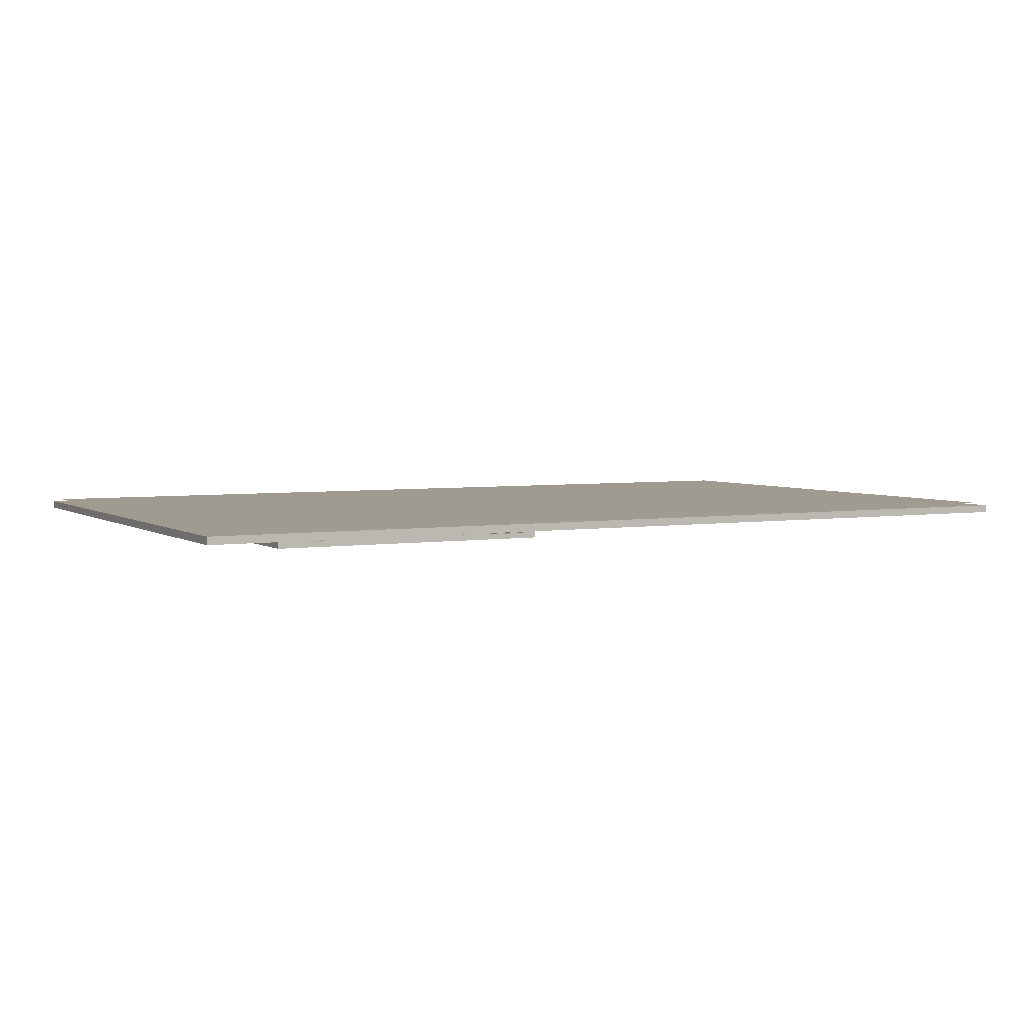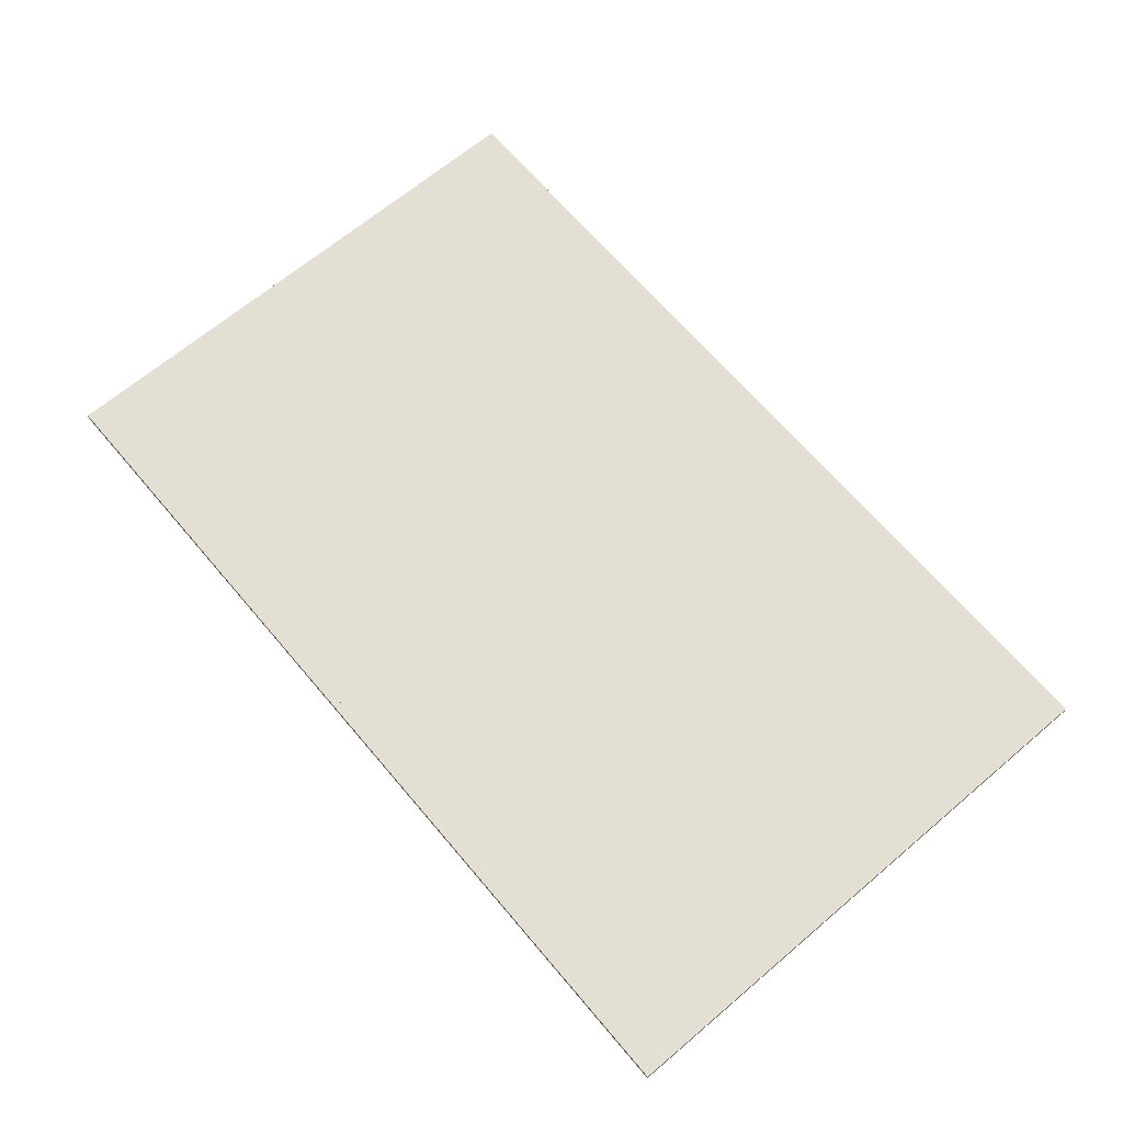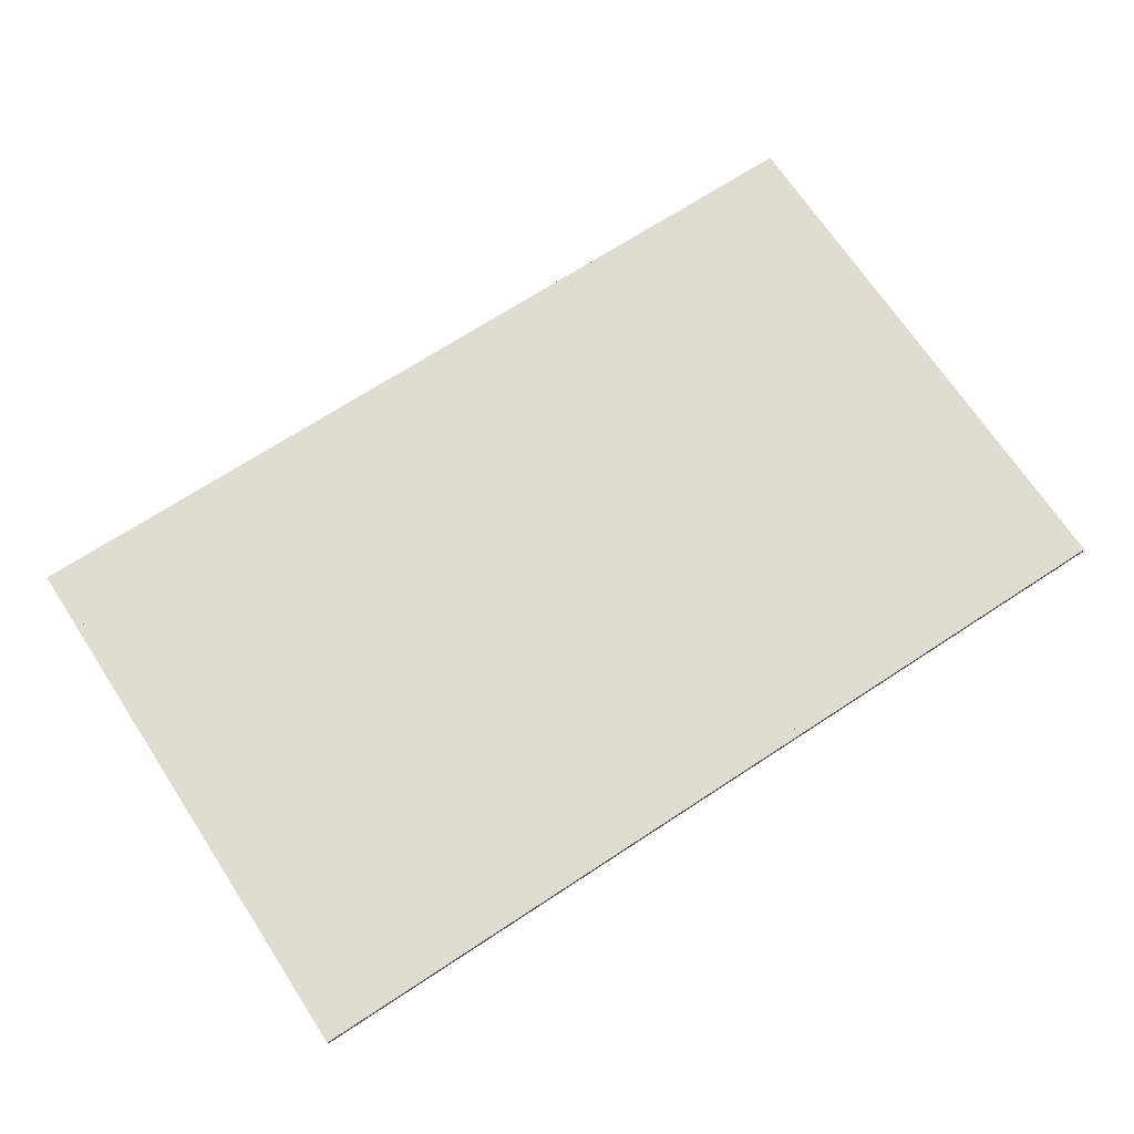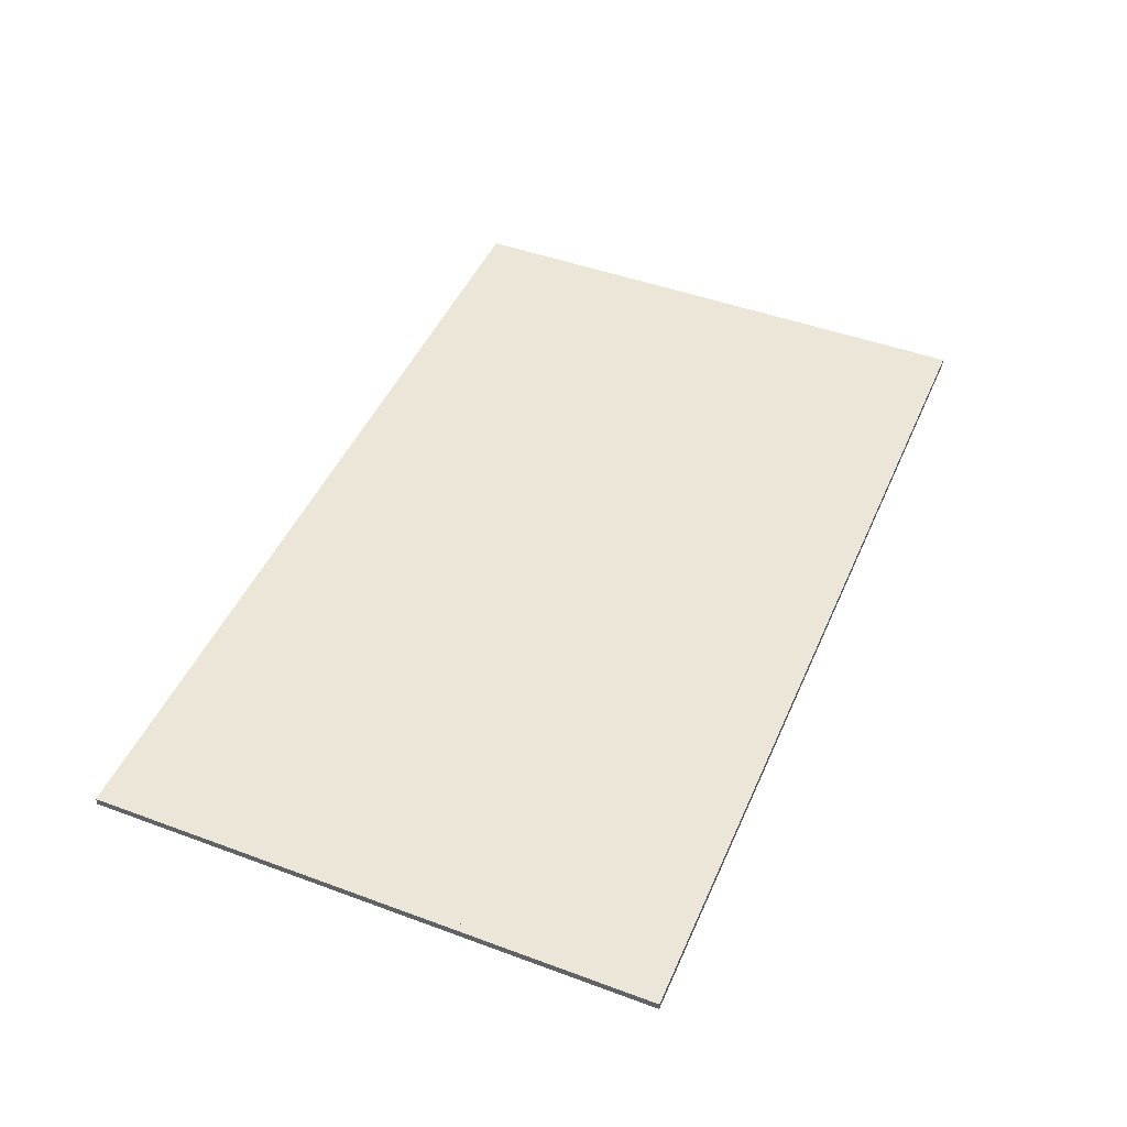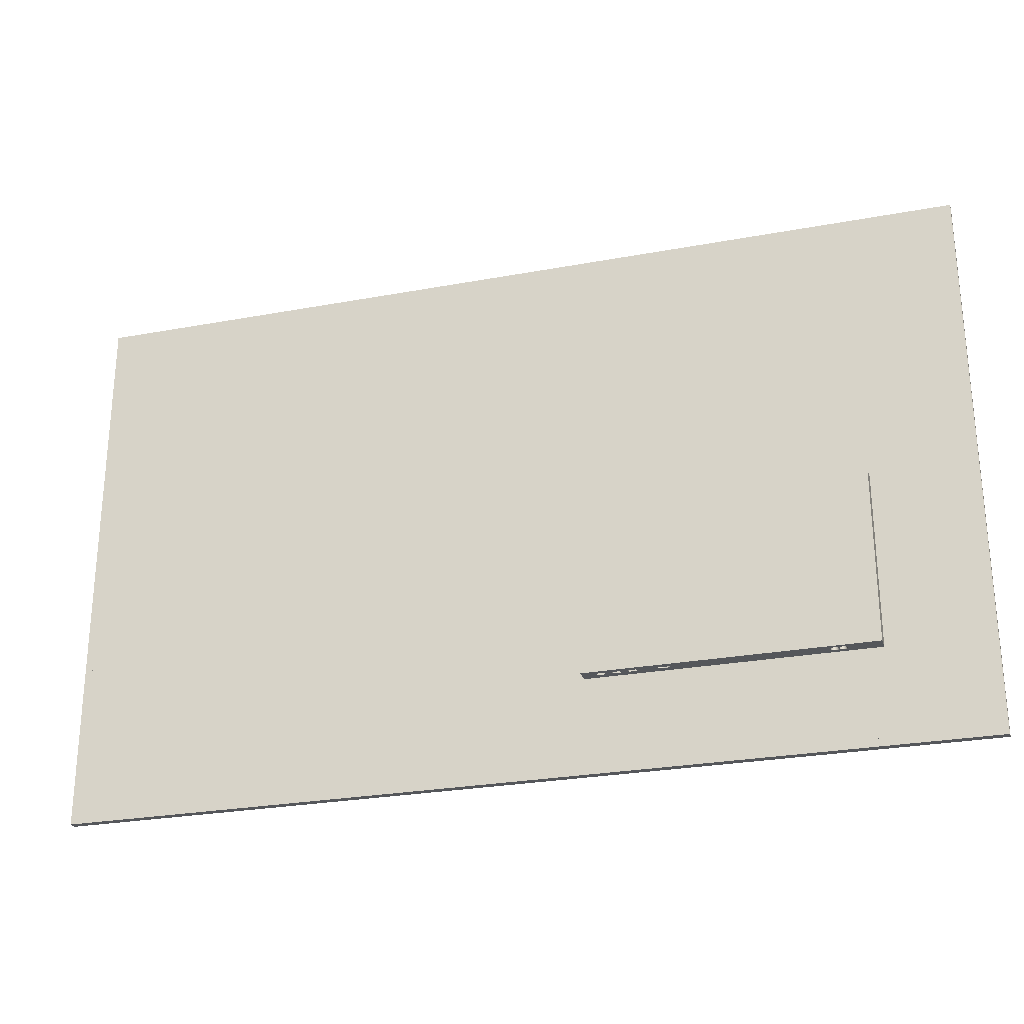
<metadata>
{"format":"obj","ext":"obj","renderer":"f3d","projection":"perspective","resolution":1024,"background":"white","views":[{"elev":4.0,"azim":-27.8,"up":"+Z"},{"elev":66.9,"azim":-130.3,"up":"+Z"},{"elev":69.3,"azim":146.7,"up":"+Z"},{"elev":46.6,"azim":-67.2,"up":"+Z"},{"elev":-26.5,"azim":-163.7,"up":"+Y"}]}
</metadata>
<code>
o Mesh1_Model
v -0.4901 -0.3 0.01235
v -0.4819 -0.2918 0.01235
v 0.4941 -0.3 0.01235
v -0.4901 0.3062 0.01235
v -0.4901 -0.3 0.02055
v -0.4901 0.3062 0.02055
v -0.4819 -0.2918 0.02055
v 0.4859 -0.2918 0.02055
v 0.4941 -0.3 0.02055
v 0.4941 0.3062 0.02055
v 0.4941 0.3062 0.01235
v 0.4859 -0.2918 0.01235
v -0.4819 0.298 0.01235
v 0.4859 0.298 0.01235
v 0.4859 0.298 0.02055
v -0.4819 0.298 0.02055
v -0.0742 -0.008569 0.01235
v -0.0742 -0.1972 0.01235
v -0.3794 -0.1972 0.01235
v -0.3794 -0.008569 0.01235
v -0.3794 -0.008568 -0.004053
v -0.0742 -0.008568 -0.004053
v -0.0742 -0.1972 -0.004053
v -0.0898 -0.1972 0.005481
v -0.0898 -0.1972 0.00138
v -0.3794 -0.1972 -0.004053
v -0.09801 -0.1972 0.00138
v -0.0898 -0.1808 0.00138
v -0.09801 -0.1808 0.00138
v -0.09801 -0.1808 0.005481
v -0.0898 -0.1808 0.005481
v -0.09801 -0.1972 0.005481
v -0.1062 -0.1972 0.005481
v -0.1144 -0.1972 0.005481
v -0.1226 -0.1972 0.005481
v -0.1308 -0.1972 0.005481
v -0.1554 -0.1972 0.005481
v -0.1636 -0.1972 0.005481
v -0.1664 -0.1972 0.002482
v -0.3322 -0.1972 0.00825
v -0.3333 -0.1972 0.00811
v -0.3343 -0.1972 0.0077
v -0.3404 -0.1972 0.00825
v -0.3415 -0.1972 0.00811
v -0.3425 -0.1972 0.0077
v -0.3433 -0.1972 0.007049
v -0.344 -0.1972 0.006199
v -0.3444 -0.1972 0.00521
v -0.3445 -0.1972 0.004149
v -0.3444 -0.1972 0.003087
v -0.344 -0.1972 0.002098
v -0.3433 -0.1972 0.001249
v -0.3425 -0.1972 0.000597
v -0.3415 -0.1972 0.000188
v -0.3404 -0.1972 4.8e-05
v -0.3343 -0.1972 0.000597
v -0.3333 -0.1972 0.000188
v -0.3322 -0.1972 4.8e-05
v -0.1524 -0.1972 0.002747
v -0.1308 -0.1972 0.00138
v -0.1226 -0.1972 0.00138
v -0.1144 -0.1972 0.00138
v -0.1062 -0.1972 0.00138
v -0.1062 -0.1808 0.00138
v -0.1062 -0.1808 0.005481
v -0.1144 -0.1808 0.005481
v -0.1144 -0.1808 0.00138
v -0.1226 -0.1808 0.00138
v -0.1226 -0.1808 0.005481
v -0.1308 -0.1808 0.005481
v -0.1308 -0.1808 0.00138
v -0.1554 -0.1808 0.005481
v -0.1524 -0.1808 0.002747
v -0.1664 -0.1808 0.002482
v -0.1636 -0.1808 0.005481
v -0.3312 -0.1972 0.000188
v -0.3302 -0.1972 0.000597
v -0.3293 -0.1972 0.001249
v -0.3287 -0.1972 0.002098
v -0.3283 -0.1972 0.003087
v -0.3281 -0.1972 0.004149
v -0.3283 -0.1972 0.00521
v -0.3287 -0.1972 0.006199
v -0.3293 -0.1972 0.007049
v -0.3302 -0.1972 0.0077
v -0.3312 -0.1972 0.00811
v -0.3322 -0.1808 0.00825
v -0.3312 -0.1808 0.00811
v -0.3312 -0.1808 0.000188
v -0.3302 -0.1808 0.000597
v -0.3302 -0.1808 0.0077
v -0.3293 -0.1808 0.001249
v -0.3293 -0.1808 0.007049
v -0.3287 -0.1808 0.002098
v -0.3287 -0.1808 0.006199
v -0.3283 -0.1808 0.003087
v -0.3283 -0.1808 0.00521
v -0.3281 -0.1808 0.004149
v -0.3322 -0.1808 4.8e-05
v -0.3333 -0.1808 0.00811
v -0.3343 -0.1808 0.0077
v -0.3351 -0.1808 0.007049
v -0.3351 -0.1972 0.007049
v -0.3394 -0.1972 0.00811
v -0.3404 -0.1808 0.00825
v -0.3394 -0.1808 0.00811
v -0.3394 -0.1808 0.000188
v -0.3384 -0.1808 0.000597
v -0.3384 -0.1808 0.0077
v -0.3375 -0.1808 0.001249
v -0.3375 -0.1808 0.007049
v -0.3369 -0.1808 0.002098
v -0.3369 -0.1808 0.006199
v -0.3365 -0.1808 0.003087
v -0.3365 -0.1808 0.00521
v -0.3363 -0.1808 0.004149
v -0.3365 -0.1972 0.003087
v -0.3363 -0.1972 0.004149
v -0.3362 -0.1808 0.00521
v -0.3362 -0.1808 0.003087
v -0.3358 -0.1808 0.002098
v -0.3358 -0.1808 0.006199
v -0.3351 -0.1808 0.001249
v -0.3343 -0.1808 0.000597
v -0.3333 -0.1808 0.000188
v -0.3351 -0.1972 0.001249
v -0.3358 -0.1972 0.002098
v -0.3362 -0.1972 0.003087
v -0.3369 -0.1972 0.002098
v -0.3375 -0.1972 0.001249
v -0.3384 -0.1972 0.000597
v -0.3394 -0.1972 0.000188
v -0.3404 -0.1808 4.8e-05
v -0.3415 -0.1808 0.00811
v -0.3425 -0.1808 0.0077
v -0.3433 -0.1808 0.007049
v -0.344 -0.1808 0.006199
v -0.3444 -0.1808 0.00521
v -0.3445 -0.1808 0.004149
v -0.3444 -0.1808 0.003087
v -0.344 -0.1808 0.002098
v -0.3433 -0.1808 0.001249
v -0.3425 -0.1808 0.000597
v -0.3415 -0.1808 0.000188
v -0.3358 -0.1972 0.006199
v -0.3384 -0.1972 0.0077
v -0.3375 -0.1972 0.007049
v -0.3369 -0.1972 0.006199
v -0.3365 -0.1972 0.00521
v -0.3362 -0.1972 0.00521
f 1 2 3
f 2 1 4
f 5 4 1
f 4 5 6
f 5 7 6
f 7 5 8
f 9 8 5
f 8 9 10
f 3 10 9
f 10 3 11
f 3 12 11
f 12 3 2
f 2 4 13
f 13 4 14
f 11 14 4
f 11 12 14
f 8 10 15
f 15 10 16
f 6 16 10
f 6 7 16
f 14 17 13
f 14 18 17
f 12 18 14
f 18 12 19
f 2 19 12
f 19 2 13
f 19 13 20
f 20 13 17
f 17 21 20
f 21 17 22
f 17 23 22
f 23 17 18
f 18 20 17
f 20 18 19
f 24 18 19
f 18 24 23
f 25 23 24
f 23 25 26
f 26 25 27
f 28 27 25
f 27 28 29
f 28 30 29
f 30 28 31
f 28 24 31
f 24 28 25
f 24 30 31
f 30 24 32
f 24 19 32
f 32 19 33
f 33 19 34
f 34 19 35
f 35 19 36
f 36 19 37
f 37 19 38
f 38 19 39
f 39 19 40
f 40 19 41
f 41 19 42
f 42 19 43
f 43 19 44
f 44 19 45
f 45 19 46
f 46 19 47
f 47 19 48
f 48 19 49
f 26 49 19
f 26 50 49
f 26 51 50
f 26 52 51
f 26 53 52
f 26 54 53
f 26 55 54
f 26 56 55
f 26 57 56
f 26 58 57
f 26 39 58
f 26 59 39
f 26 60 59
f 26 61 60
f 26 62 61
f 26 63 62
f 26 27 63
f 63 27 33
f 32 33 27
f 27 30 32
f 30 27 29
f 33 64 63
f 64 33 65
f 33 66 65
f 66 33 34
f 62 66 34
f 66 62 67
f 62 64 67
f 64 62 63
f 64 66 67
f 66 64 65
f 34 35 62
f 61 62 35
f 35 68 61
f 68 35 69
f 35 70 69
f 70 35 36
f 60 70 36
f 70 60 71
f 60 68 71
f 68 60 61
f 68 70 71
f 70 68 69
f 36 37 60
f 60 37 59
f 72 59 37
f 59 72 73
f 72 74 73
f 74 72 75
f 37 75 72
f 75 37 38
f 39 75 38
f 75 39 74
f 39 73 74
f 73 39 59
f 58 39 76
f 76 39 77
f 77 39 78
f 78 39 79
f 79 39 80
f 80 39 81
f 39 82 81
f 39 83 82
f 39 84 83
f 39 85 84
f 39 86 85
f 39 40 86
f 87 86 40
f 86 87 88
f 89 88 87
f 90 88 89
f 90 91 88
f 92 91 90
f 92 93 91
f 94 93 92
f 94 95 93
f 96 95 94
f 96 97 95
f 97 96 98
f 96 81 98
f 81 96 80
f 94 80 96
f 80 94 79
f 92 79 94
f 79 92 78
f 92 77 78
f 77 92 90
f 90 76 77
f 76 90 89
f 89 58 76
f 58 89 99
f 89 87 99
f 99 87 100
f 40 100 87
f 100 40 41
f 41 101 100
f 101 41 42
f 42 102 101
f 102 42 103
f 42 104 103
f 42 43 104
f 105 104 43
f 104 105 106
f 107 106 105
f 108 106 107
f 108 109 106
f 110 109 108
f 110 111 109
f 112 111 110
f 112 113 111
f 114 113 112
f 114 115 113
f 115 114 116
f 116 117 114
f 117 116 118
f 118 116 119
f 120 119 116
f 121 119 120
f 121 122 119
f 123 122 121
f 123 102 122
f 124 102 123
f 124 101 102
f 125 101 124
f 125 100 101
f 99 100 125
f 57 99 125
f 99 57 58
f 125 56 57
f 56 125 124
f 124 126 56
f 126 124 123
f 121 126 123
f 126 121 127
f 120 127 121
f 127 120 128
f 129 127 128
f 130 127 129
f 131 127 130
f 131 126 127
f 132 126 131
f 132 56 126
f 55 56 132
f 107 55 132
f 55 107 133
f 107 105 133
f 133 105 134
f 43 134 105
f 134 43 44
f 44 135 134
f 135 44 45
f 45 136 135
f 136 45 46
f 47 136 46
f 136 47 137
f 48 137 47
f 137 48 138
f 49 138 48
f 138 49 139
f 50 139 49
f 139 50 140
f 51 140 50
f 140 51 141
f 52 141 51
f 141 52 142
f 52 143 142
f 143 52 53
f 53 144 143
f 144 53 54
f 54 133 144
f 133 54 55
f 133 134 144
f 144 134 135
f 144 135 143
f 143 135 136
f 143 136 142
f 142 136 137
f 142 137 141
f 141 137 138
f 141 138 140
f 140 138 139
f 132 108 107
f 108 132 131
f 131 110 108
f 110 131 130
f 129 110 130
f 110 129 112
f 117 112 129
f 112 117 114
f 129 128 117
f 117 128 118
f 102 145 122
f 145 102 103
f 103 146 145
f 103 104 146
f 106 146 104
f 146 106 109
f 109 147 146
f 147 109 111
f 113 147 111
f 147 113 148
f 115 148 113
f 148 115 149
f 150 148 149
f 145 148 150
f 145 147 148
f 145 146 147
f 150 122 145
f 122 150 119
f 118 119 150
f 150 149 118
f 82 98 81
f 98 82 97
f 83 97 82
f 97 83 95
f 84 95 83
f 95 84 93
f 84 91 93
f 91 84 85
f 85 88 91
f 88 85 86
f 19 21 26
f 21 19 20
f 21 23 26
f 23 21 22
f 10 4 6
f 4 10 11
f 5 3 9
f 3 5 1
f 2 8 12
f 8 2 7
f 2 16 7
f 16 2 13
f 8 14 12
f 14 8 15
f 16 8 7
f 8 16 15
f 16 14 15
f 14 16 13
o Mesh2_Model
v 0.485 0.298 0.02333
v -0.4828 0.298 0.02333
v 0.485 -0.2918 0.02333
v -0.4828 -0.2918 0.02333
f 151 152 153
f 154 153 152

</code>
